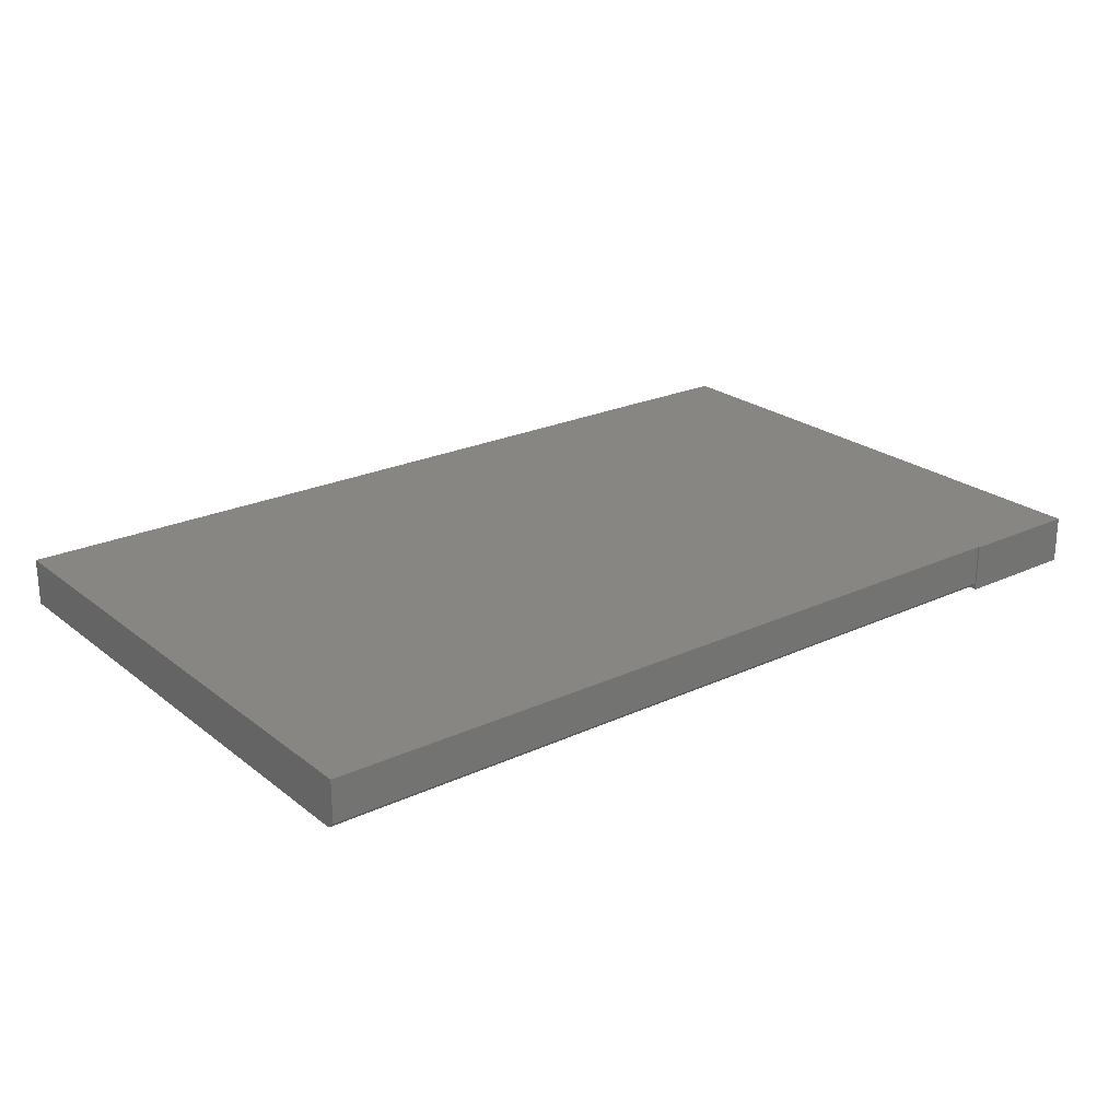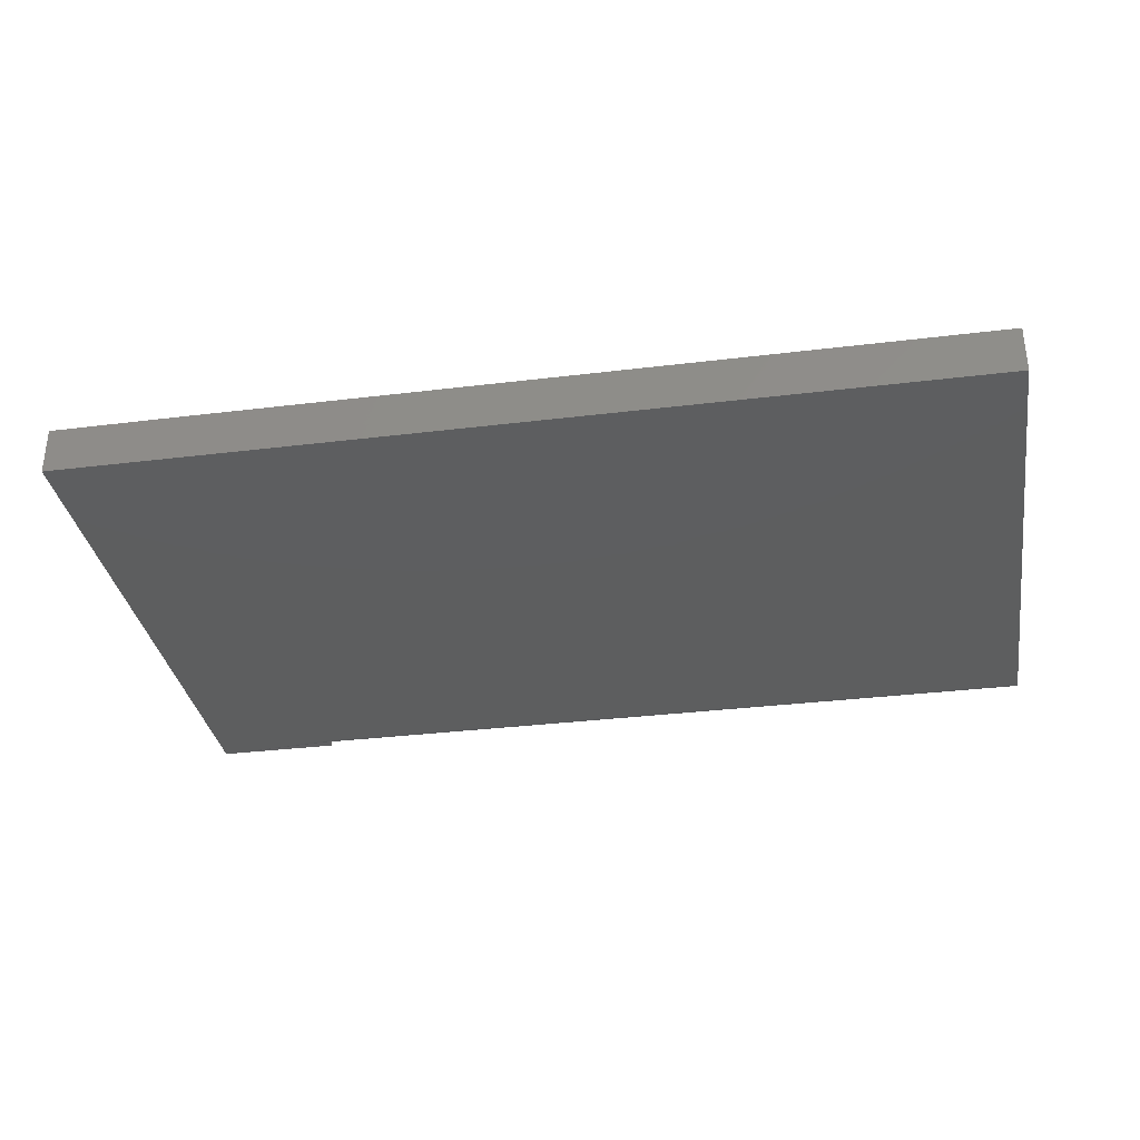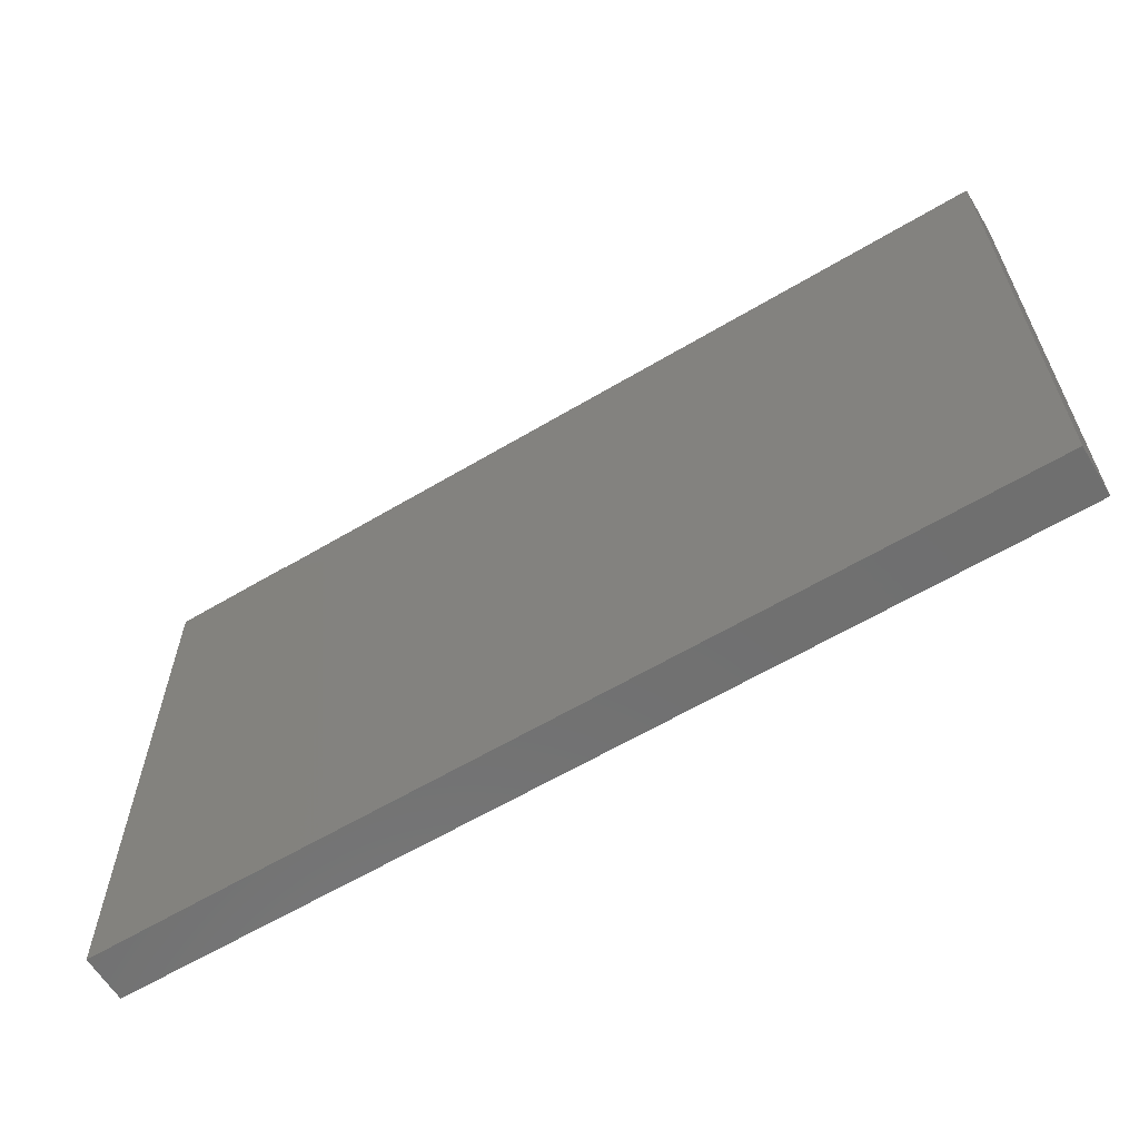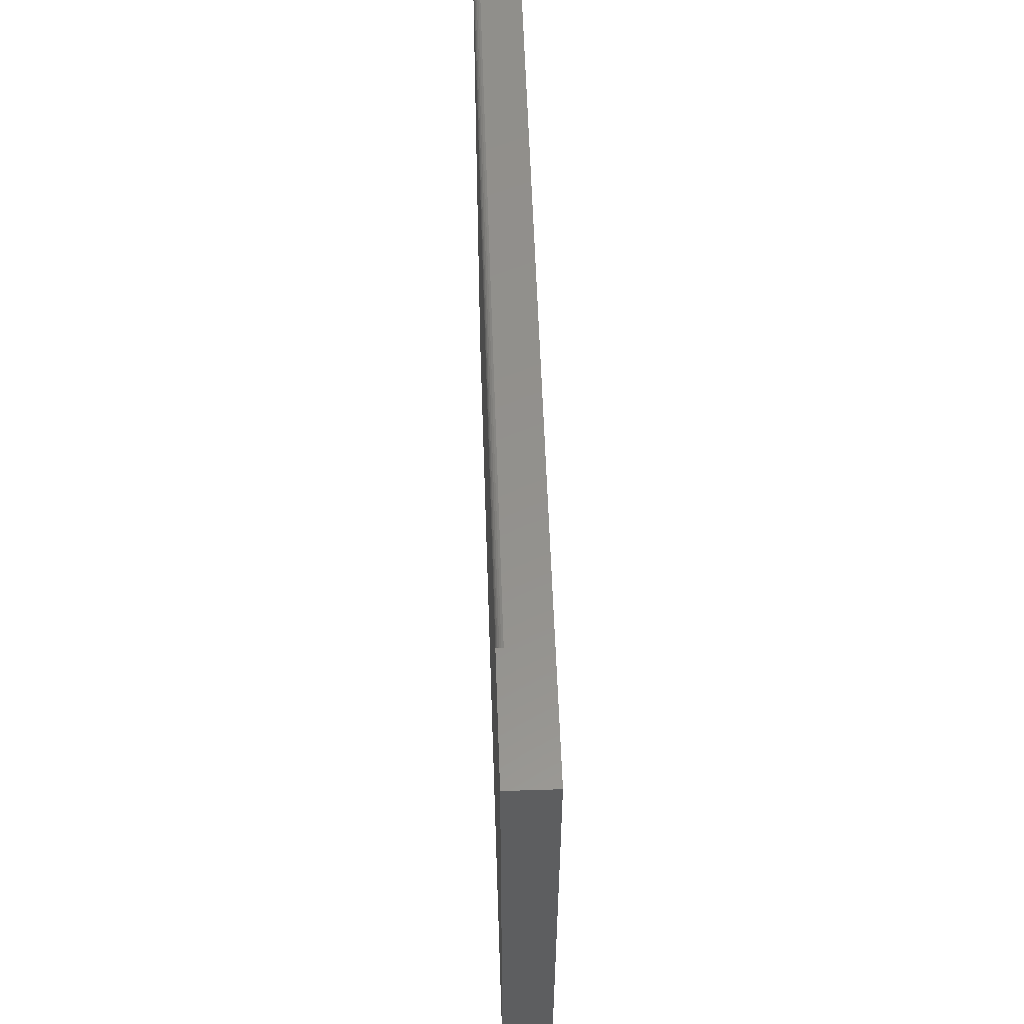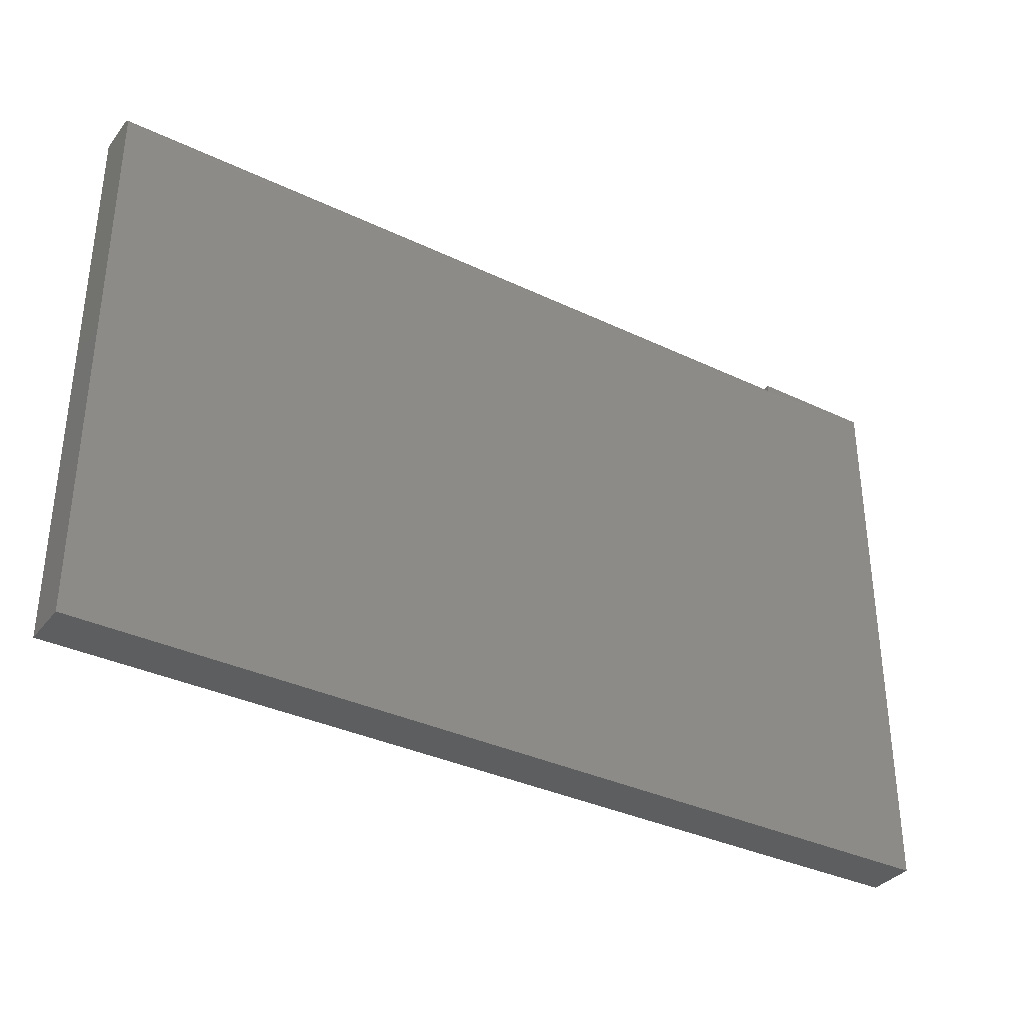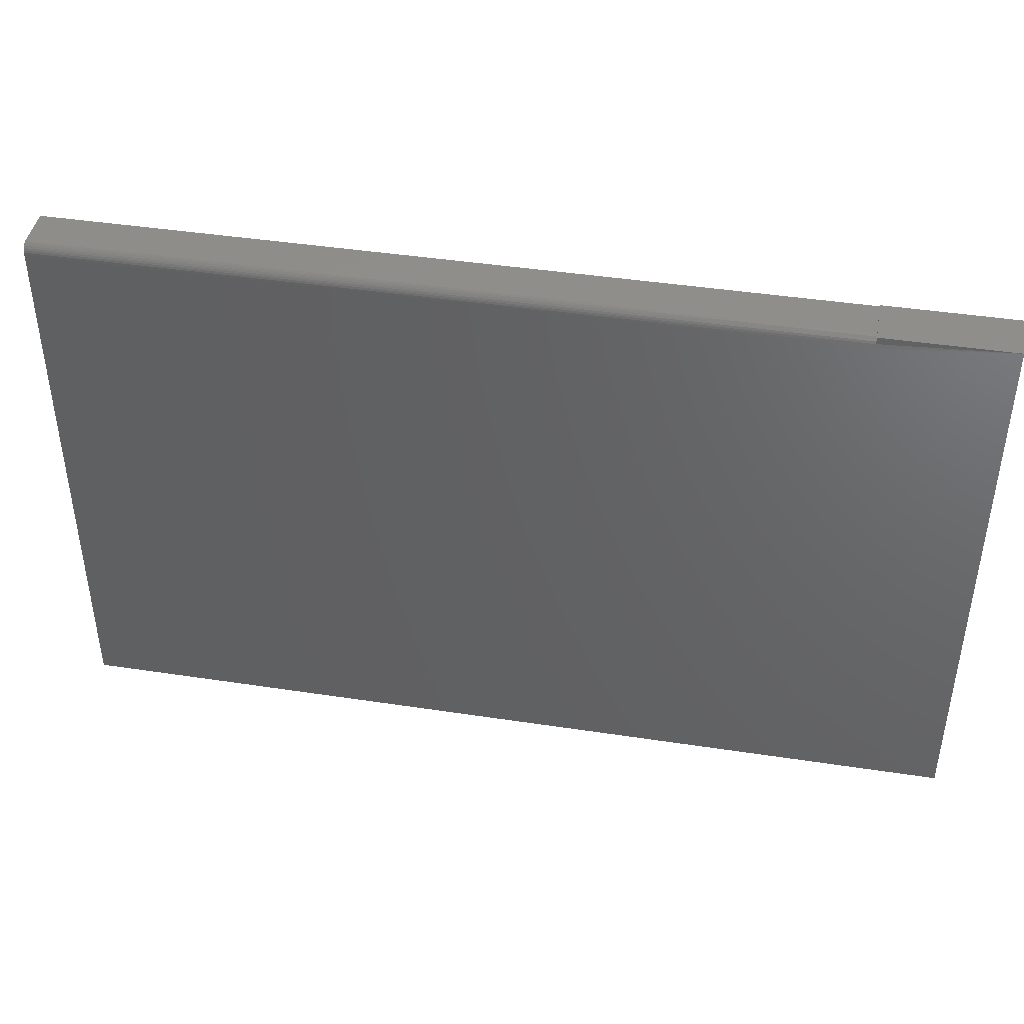
<metadata>
{"format":"stl","ext":"stl","renderer":"f3d","projection":"perspective","resolution":1024,"background":"white","views":[{"elev":23.5,"azim":142.1,"up":"+Z"},{"elev":-33.4,"azim":9.5,"up":"+Z"},{"elev":-61.6,"azim":31.2,"up":"+Y"},{"elev":55.1,"azim":-91.9,"up":"+Y"},{"elev":-34.9,"azim":147.5,"up":"+Y"},{"elev":42.7,"azim":-169.7,"up":"+Y"}]}
</metadata>
<code>
# stl→obj: 25 verts, 46 faces
v -0.4219 0.3672 0.03059
v -0.4219 0.3655 0.03059
v -0.4219 0.3655 -0.0226
v -0.4219 0.3672 -0.03125
v -0.4219 0.3639 -0.02505
v -0.4219 0.362 -0.02718
v -0.4219 0.3597 -0.02891
v -0.4219 0.3571 -0.0302
v -0.5859 0.3672 -0.03125
v -0.4219 0.3543 -0.03098
v -0.4219 0.3515 -0.03125
v -0.5859 -0.3672 -0.03125
v 0.5938 0.3515 -0.03125
v 0.5938 -0.3672 -0.03125
v -0.5859 0.3672 0.03059
v 0.5938 -0.3672 0.03125
v -0.4219 -0.3672 0.03125
v -0.5859 -0.3672 0.03059
v 0.5938 0.3655 -0.0226
v 0.5938 0.362 -0.02718
v 0.5938 0.3639 -0.02505
v 0.5938 0.3655 0.03125
v 0.5938 0.3543 -0.03098
v 0.5938 0.3571 -0.0302
v 0.5938 0.3597 -0.02891
f 1 2 3
f 4 1 3
f 4 3 5
f 4 5 6
f 4 6 7
f 4 7 8
f 9 4 8
f 9 8 10
f 9 10 11
f 9 11 12
f 13 14 11
f 11 14 12
f 9 15 4
f 4 15 1
f 14 16 12
f 12 16 17
f 12 17 18
f 12 18 9
f 9 18 15
f 18 17 15
f 15 17 2
f 15 2 1
f 19 20 21
f 13 16 14
f 22 16 13
f 22 13 23
f 22 23 24
f 22 24 25
f 22 25 20
f 22 20 19
f 17 16 2
f 2 16 22
f 22 19 2
f 2 19 3
f 3 19 5
f 5 19 21
f 5 21 6
f 6 21 20
f 6 20 7
f 7 20 25
f 7 25 8
f 8 25 24
f 8 24 10
f 10 24 23
f 10 23 11
f 11 23 13

</code>
